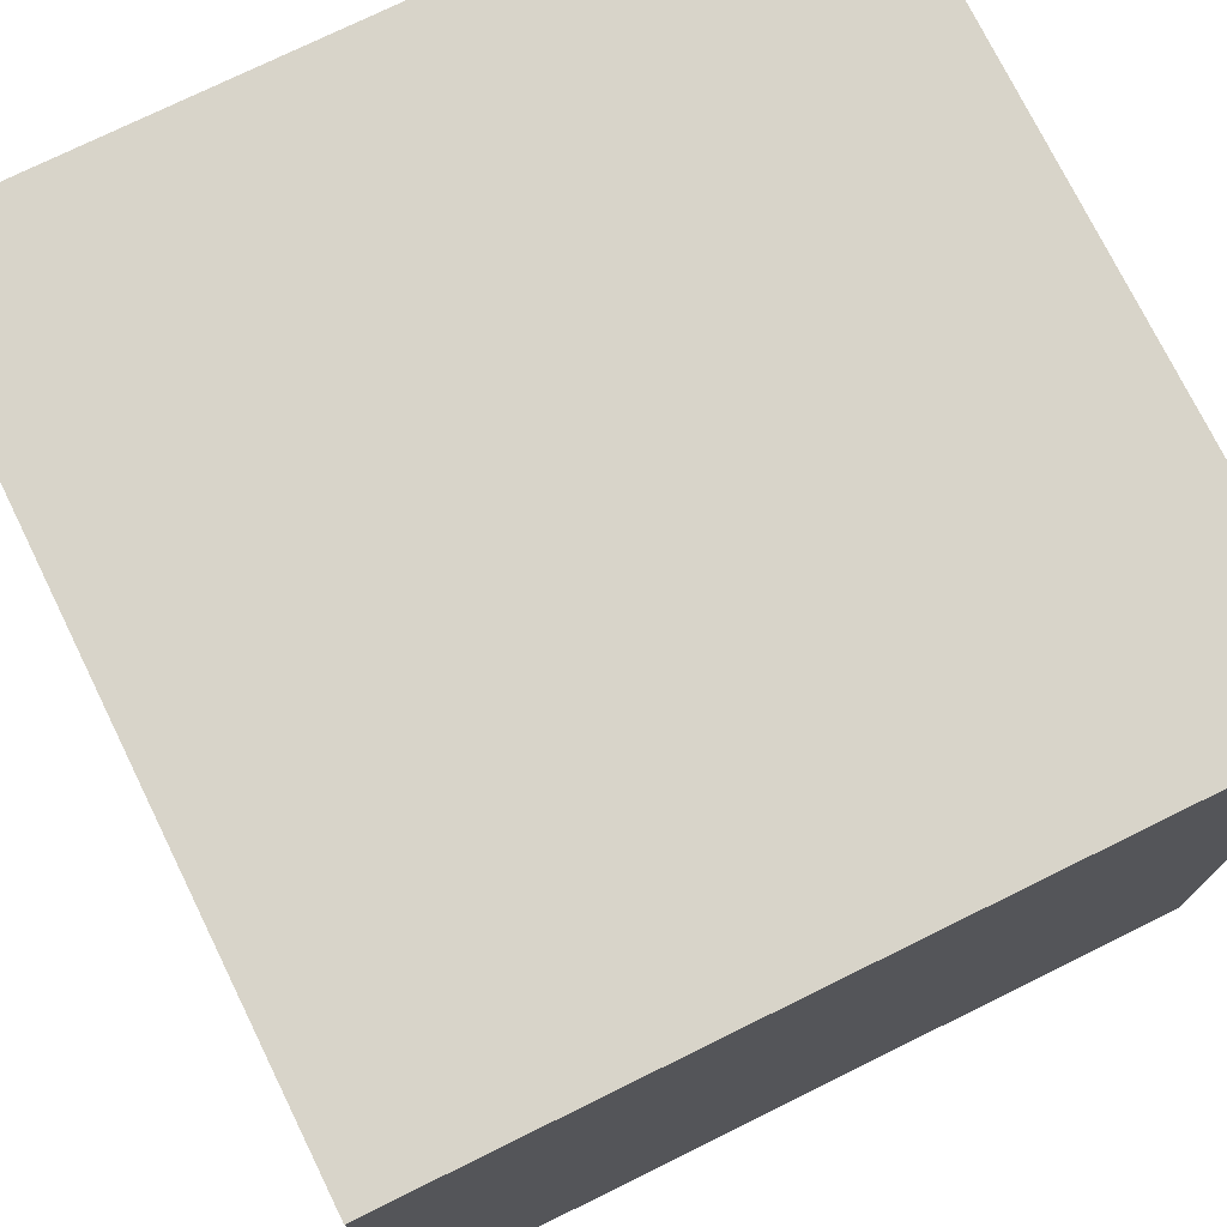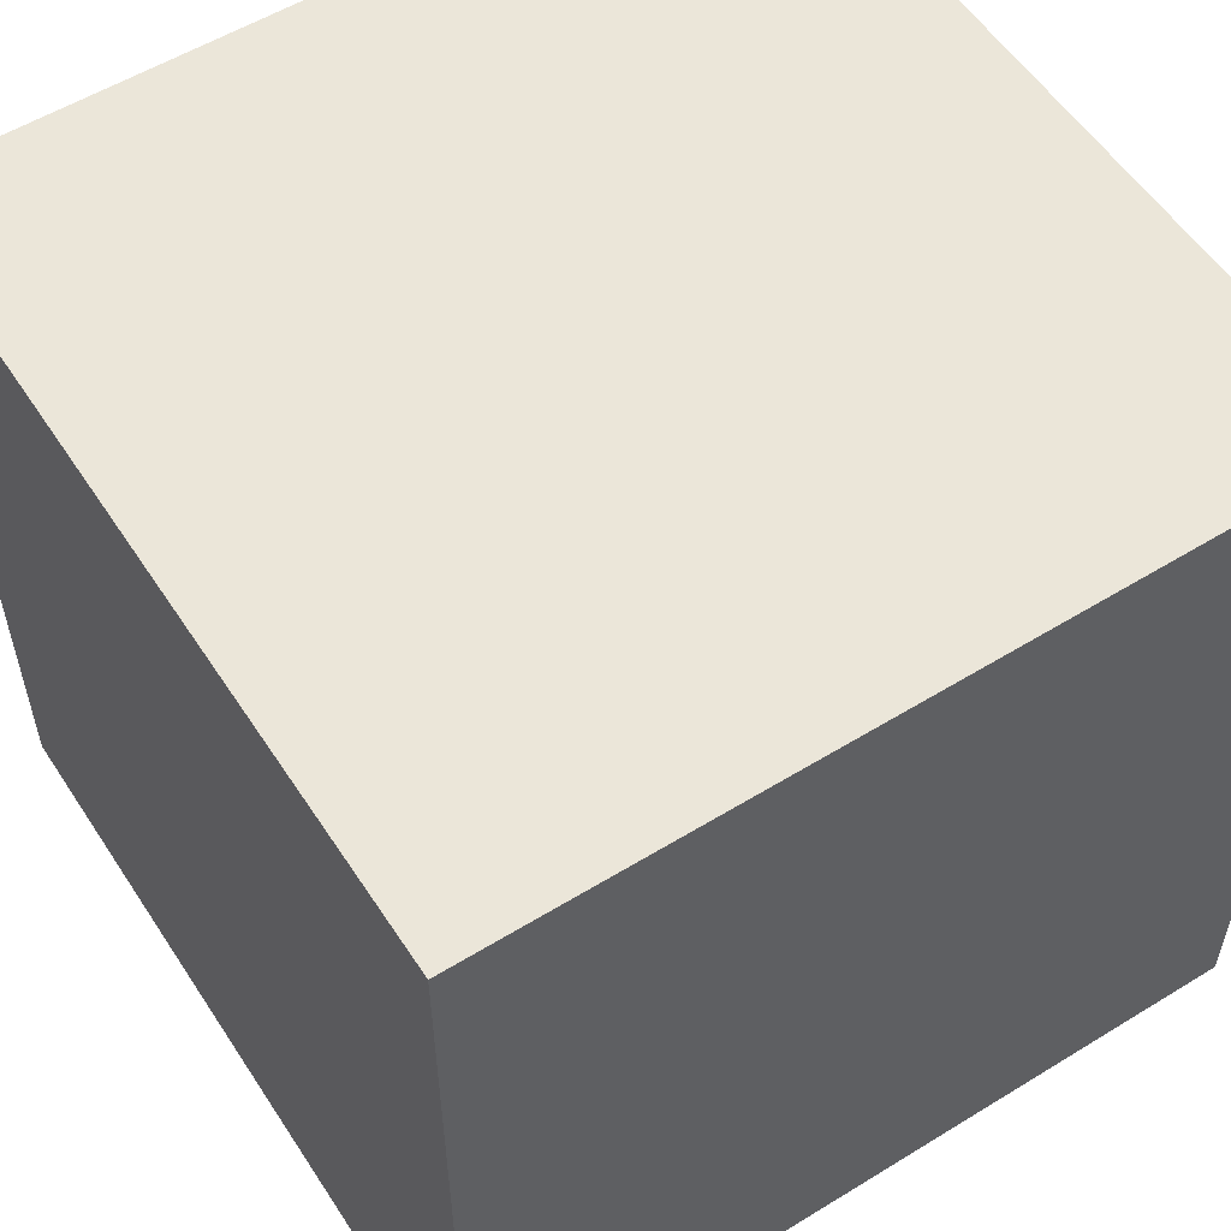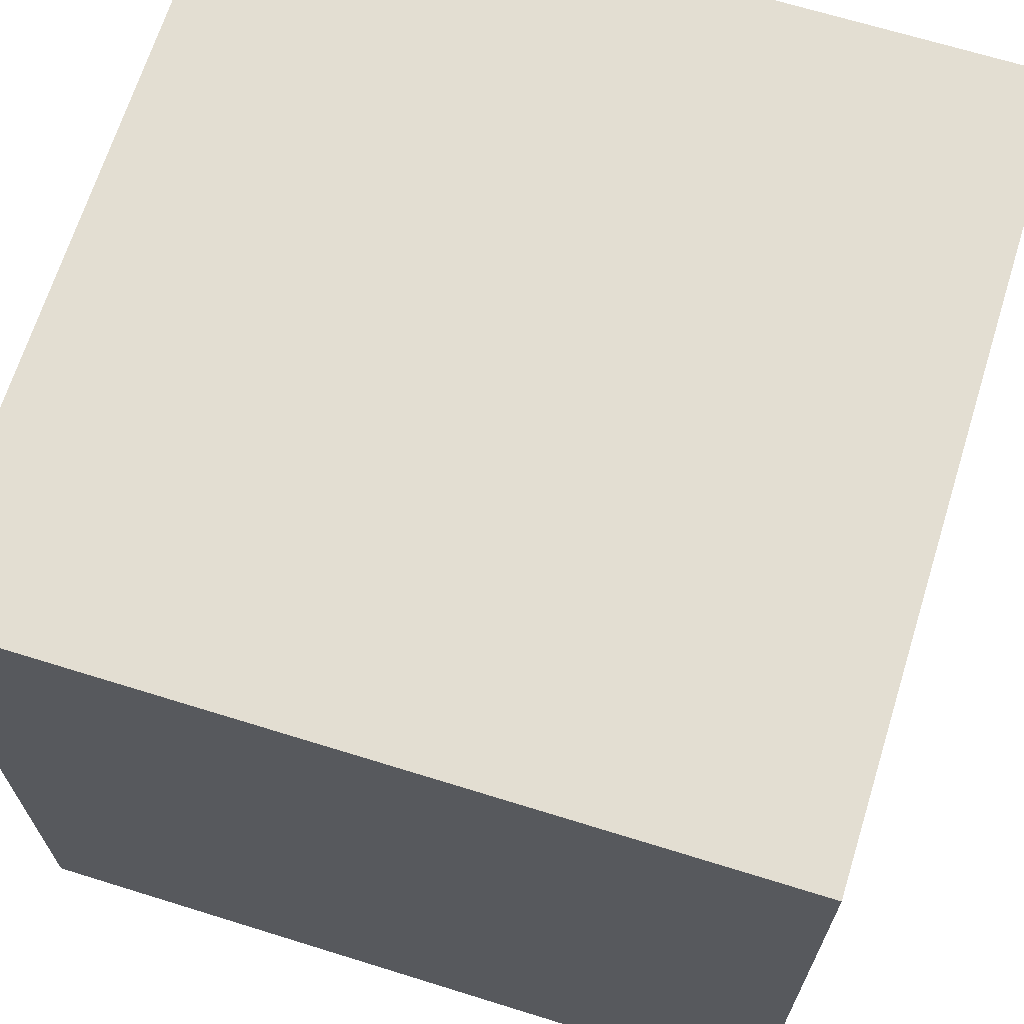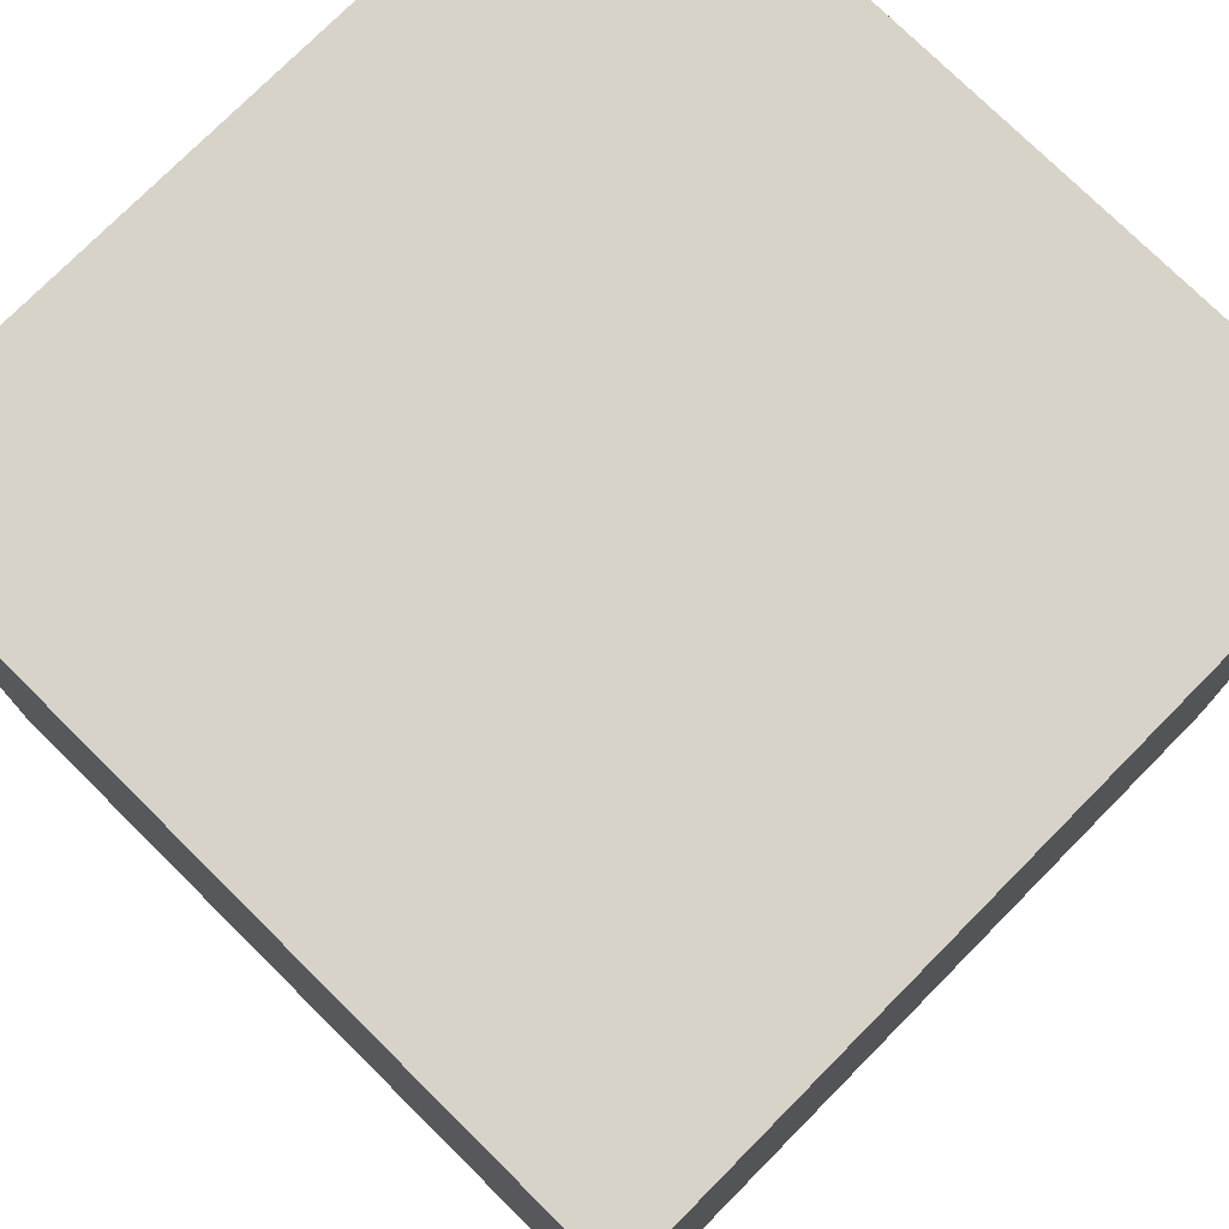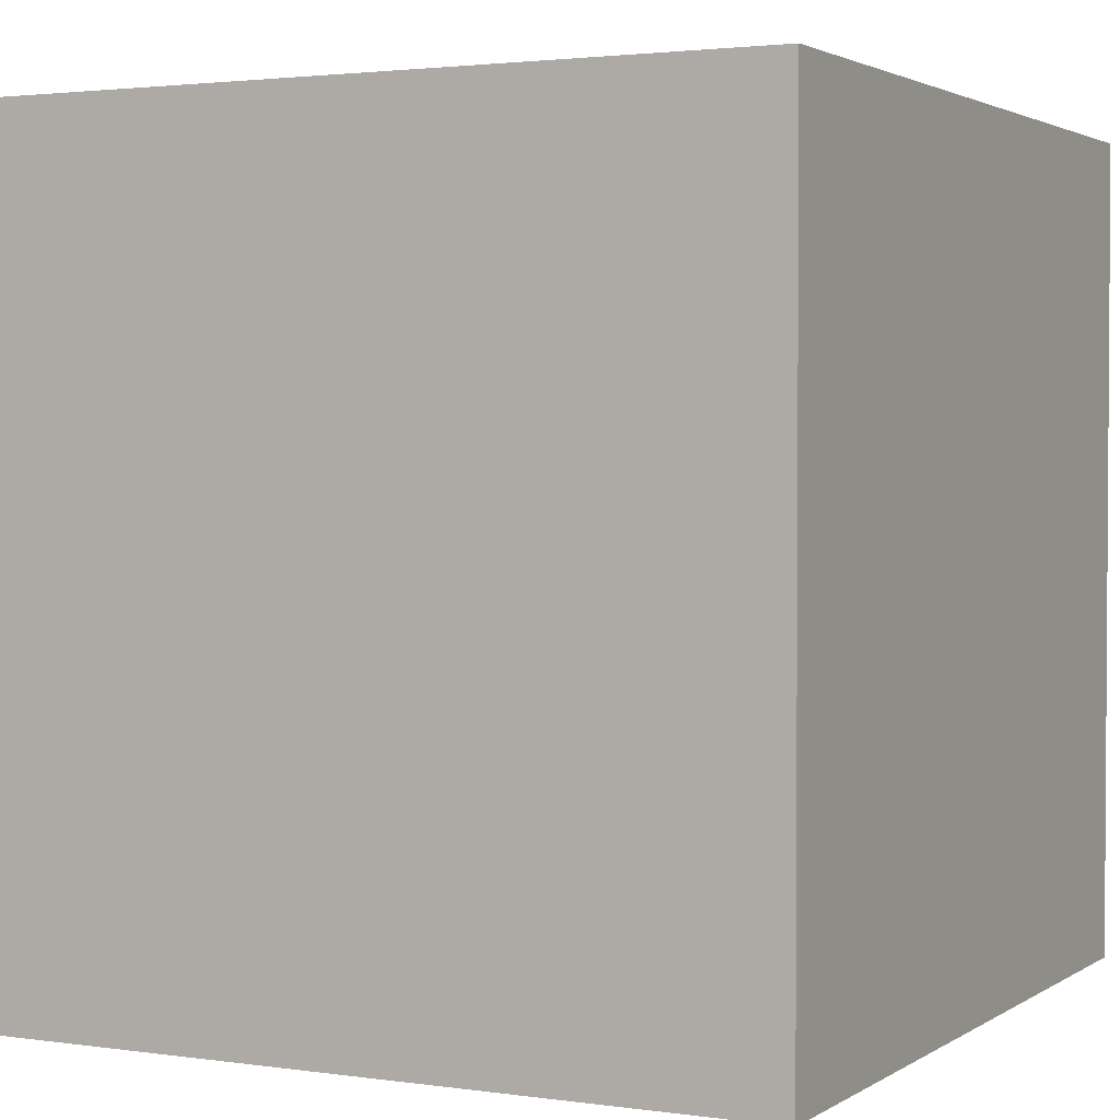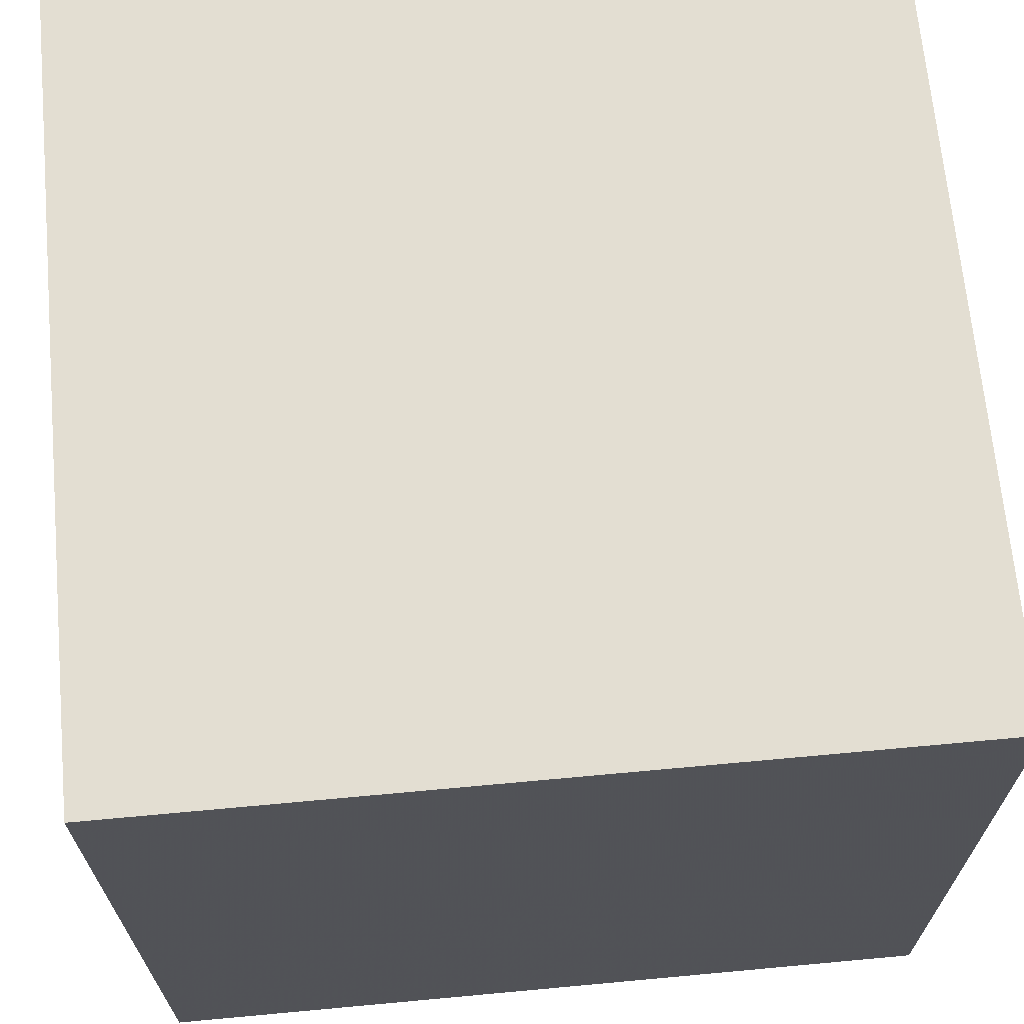
<metadata>
{"format":"obj","ext":"obj","renderer":"f3d","projection":"perspective","resolution":1024,"background":"white","views":[{"elev":75.0,"azim":63.8,"up":"+Y"},{"elev":55.8,"azim":-32.8,"up":"+Z"},{"elev":67.6,"azim":17.3,"up":"+Y"},{"elev":76.0,"azim":134.7,"up":"+Z"},{"elev":2.3,"azim":-153.0,"up":"+Z"},{"elev":67.7,"azim":84.7,"up":"+Z"}]}
</metadata>
<code>
v  -10 -10 -10
v  10 -10 -10
v  -10 10 -10
v  10 10 -10
v  -10 -10 10
v  10 -10 10
v  -10 10 10
v  10 10 10
g Box001
f 1 3 4
f 4 2 1
f 5 6 8
f 8 7 5
f 1 2 6
f 6 5 1
f 2 4 8
f 8 6 2
f 4 3 7
f 7 8 4
f 3 1 5
f 5 7 3

</code>
